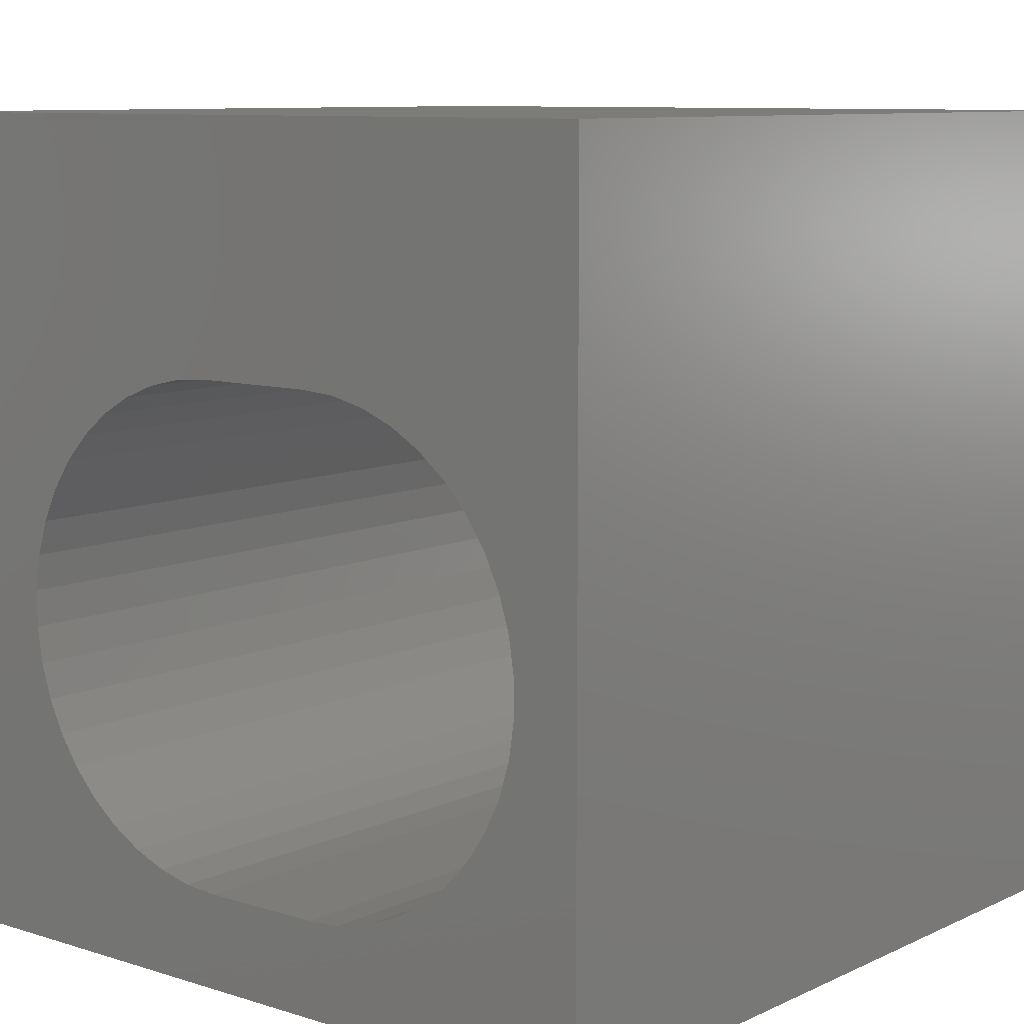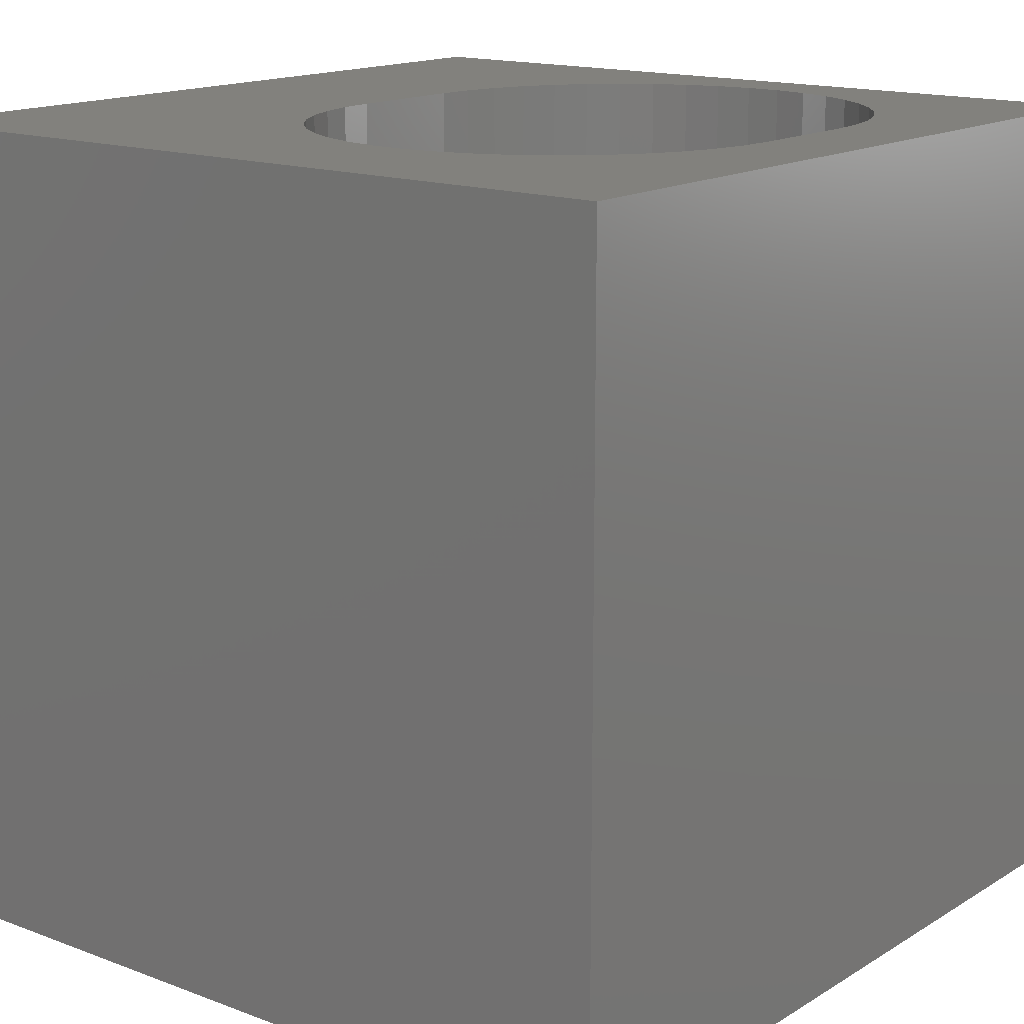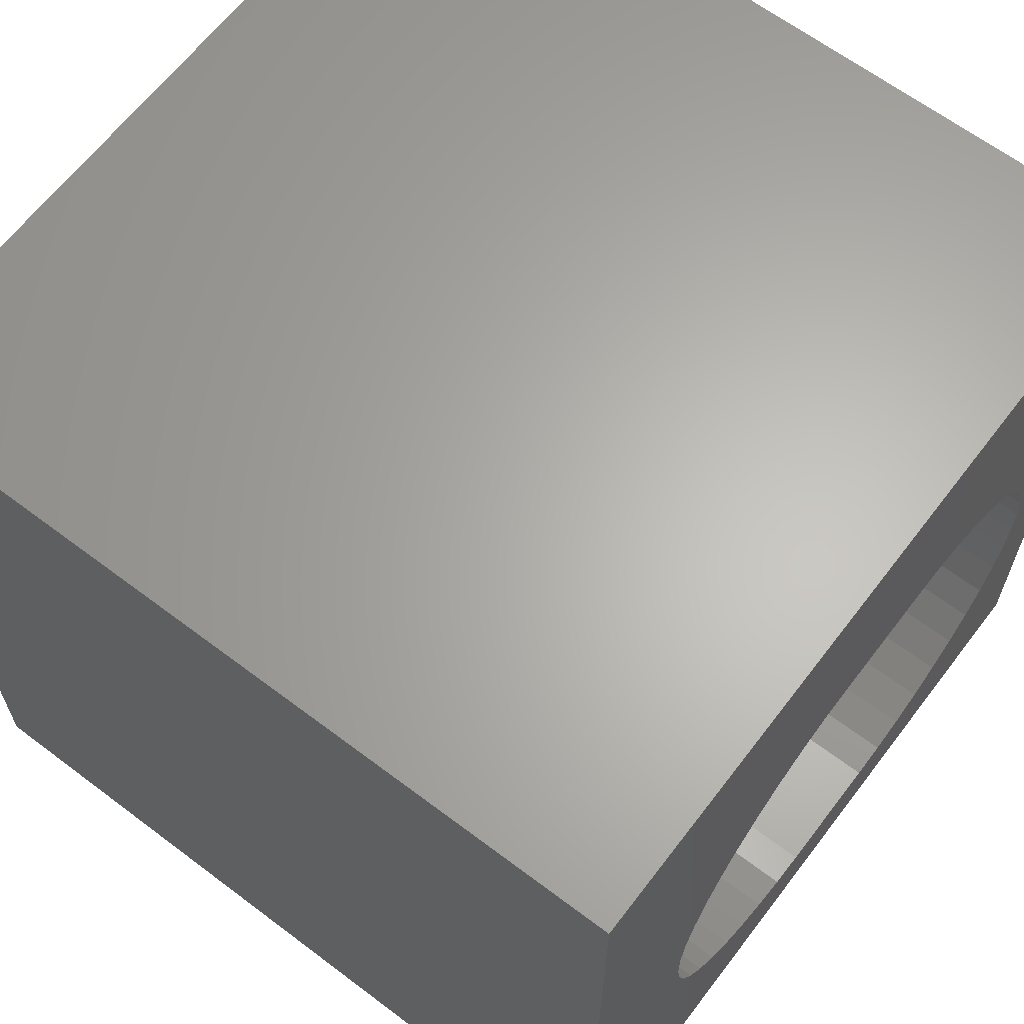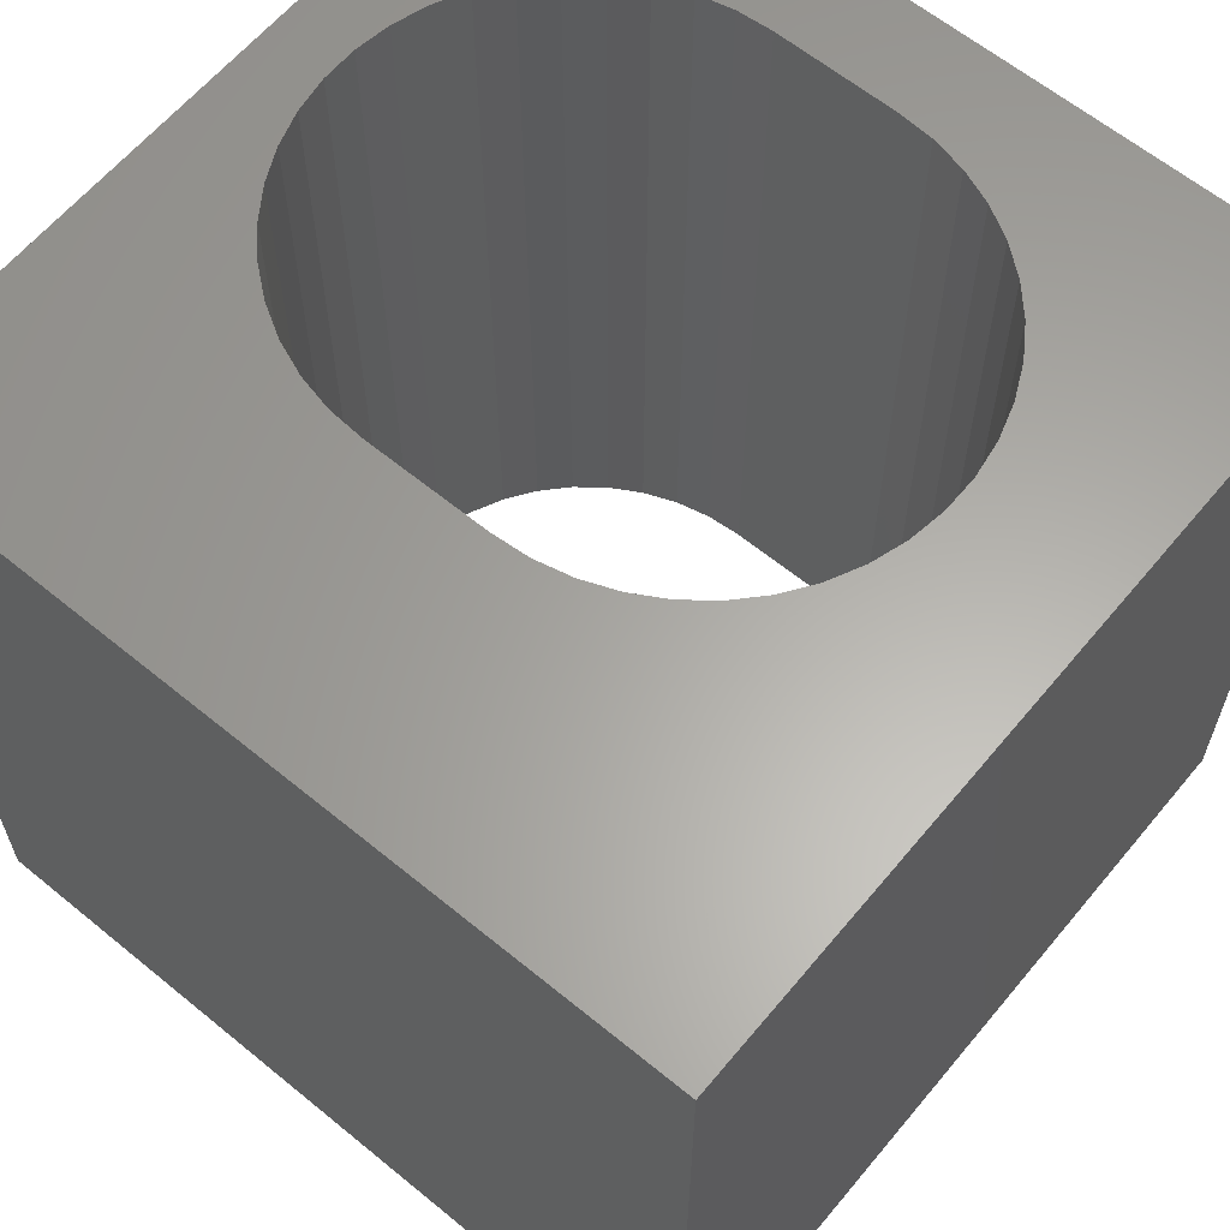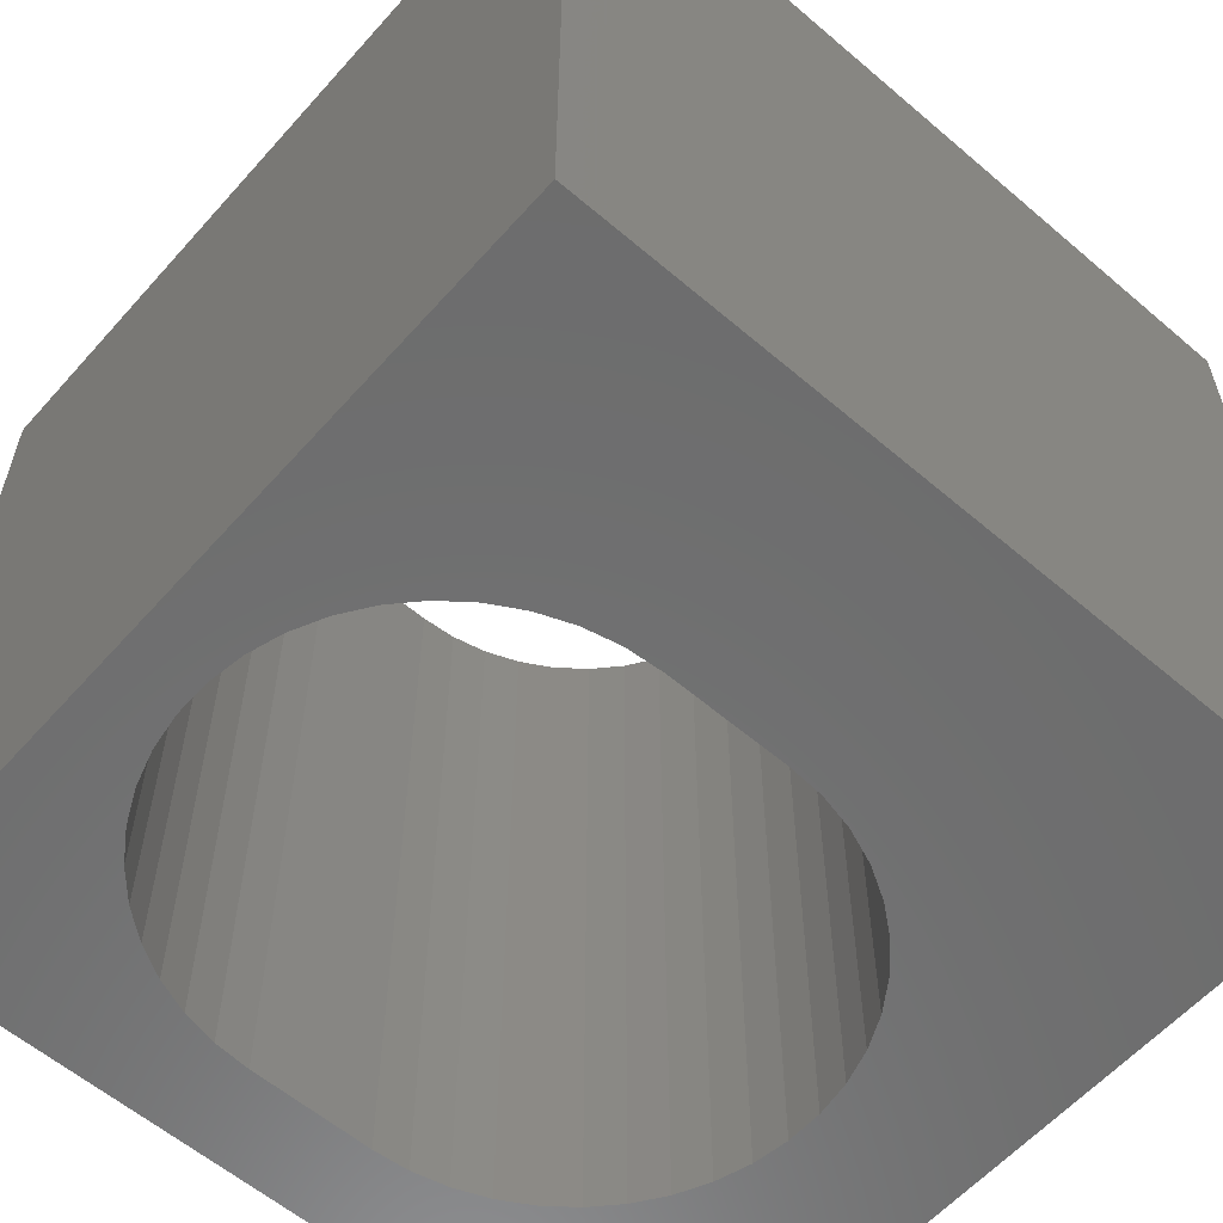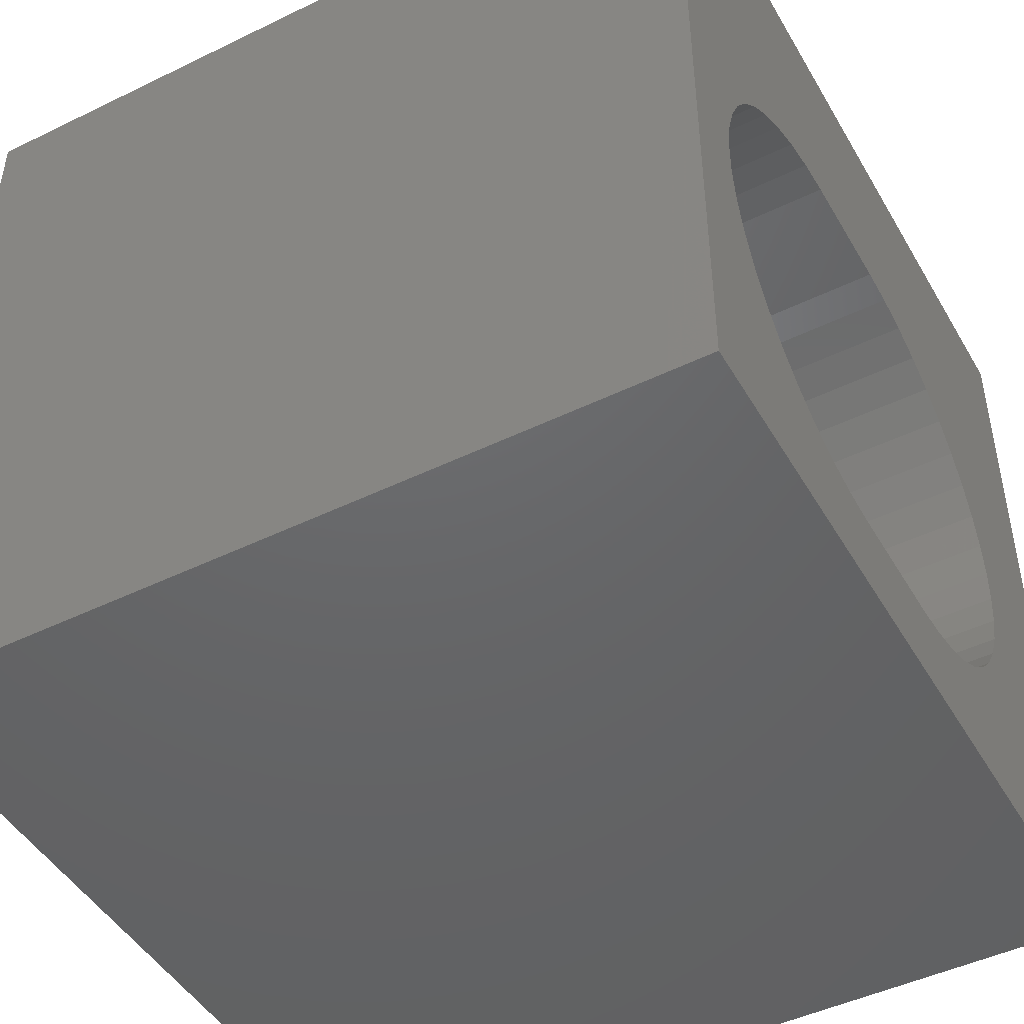
<metadata>
{"format":"stl","ext":"stl","renderer":"f3d","projection":"perspective","resolution":1024,"background":"white","views":[{"elev":9.2,"azim":39.7,"up":"+Y"},{"elev":15.3,"azim":-51.6,"up":"+Z"},{"elev":64.1,"azim":-52.7,"up":"+Y"},{"elev":62.4,"azim":-140.3,"up":"+Z"},{"elev":-59.1,"azim":138.7,"up":"+Z"},{"elev":-46.8,"azim":118.9,"up":"+Y"}]}
</metadata>
<code>
# stl→obj: 96 verts, 192 faces
v 0 10 10
v 0 10 0
v 0 0 10
v 0 0 0
v 8.979 5.197 10
v 10 10 10
v 8.786 5.597 10
v 8.536 5.964 10
v 9.176 3.89 10
v 10 0 10
v 9.176 4.334 10
v 9.109 4.773 10
v 3.83 1.274 10
v 3.416 1.436 10
v 9.109 3.451 10
v 8.979 3.027 10
v 8.786 2.627 10
v 8.536 2.26 10
v 8.234 1.935 10
v 7.887 1.658 10
v 7.502 1.436 10
v 7.089 1.274 10
v 6.656 1.175 10
v 3.032 1.658 10
v 2.685 1.935 10
v 2.383 2.26 10
v 2.133 2.627 10
v 1.94 3.027 10
v 1.809 3.451 10
v 6.213 1.142 10
v 4.705 1.142 10
v 4.262 1.175 10
v 7.502 6.789 10
v 7.089 6.951 10
v 6.656 7.05 10
v 1.94 5.197 10
v 2.133 5.597 10
v 2.383 5.964 10
v 4.705 7.083 10
v 6.213 7.083 10
v 7.887 6.567 10
v 8.234 6.29 10
v 1.743 3.89 10
v 1.743 4.334 10
v 1.809 4.773 10
v 2.685 6.29 10
v 3.032 6.567 10
v 3.416 6.789 10
v 3.83 6.951 10
v 4.262 7.05 10
v 10 10 0
v 10 0 0
v 8.979 5.197 0
v 8.786 5.597 0
v 8.536 5.964 0
v 8.234 6.29 0
v 1.809 3.451 0
v 1.94 3.027 0
v 2.133 2.627 0
v 6.656 1.175 0
v 7.089 1.274 0
v 7.502 1.436 0
v 7.887 6.567 0
v 7.502 6.789 0
v 7.089 6.951 0
v 3.032 1.658 0
v 3.416 1.436 0
v 3.83 1.274 0
v 7.887 1.658 0
v 8.234 1.935 0
v 8.536 2.26 0
v 8.786 2.627 0
v 8.979 3.027 0
v 9.109 3.451 0
v 2.383 2.26 0
v 2.685 1.935 0
v 6.656 7.05 0
v 6.213 7.083 0
v 1.94 5.197 0
v 1.809 4.773 0
v 1.743 4.334 0
v 1.743 3.89 0
v 4.262 1.175 0
v 4.705 1.142 0
v 6.213 1.142 0
v 9.176 3.89 0
v 9.176 4.334 0
v 9.109 4.773 0
v 4.705 7.083 0
v 4.262 7.05 0
v 3.83 6.951 0
v 3.416 6.789 0
v 3.032 6.567 0
v 2.685 6.29 0
v 2.383 5.964 0
v 2.133 5.597 0
f 1 2 3
f 3 2 4
f 5 6 7
f 7 6 8
f 9 10 11
f 11 10 6
f 11 6 12
f 12 6 5
f 13 14 3
f 9 15 10
f 10 15 16
f 10 16 17
f 17 18 10
f 10 18 19
f 10 19 20
f 20 21 10
f 10 21 22
f 10 22 23
f 14 24 3
f 3 24 25
f 3 25 26
f 26 27 3
f 3 27 28
f 3 28 29
f 23 30 10
f 10 30 31
f 10 31 3
f 3 31 32
f 3 32 13
f 33 6 34
f 34 6 35
f 36 37 1
f 1 37 38
f 1 39 6
f 6 39 40
f 6 40 35
f 33 41 6
f 6 41 42
f 6 42 8
f 29 43 3
f 3 43 44
f 3 44 1
f 1 44 45
f 1 45 36
f 38 46 1
f 1 46 47
f 1 47 48
f 48 49 1
f 1 49 50
f 1 50 39
f 51 6 52
f 52 6 10
f 53 54 51
f 51 54 55
f 51 55 56
f 57 58 4
f 4 58 59
f 60 61 52
f 52 61 62
f 56 63 51
f 51 63 64
f 51 64 65
f 66 67 4
f 4 67 68
f 62 69 52
f 52 69 70
f 52 70 71
f 71 72 52
f 52 72 73
f 52 73 74
f 59 75 4
f 4 75 76
f 4 76 66
f 65 77 51
f 51 77 78
f 51 78 2
f 79 80 2
f 2 80 81
f 2 81 4
f 4 81 82
f 4 82 57
f 68 83 4
f 4 83 84
f 4 84 52
f 52 84 85
f 52 85 60
f 74 86 52
f 52 86 87
f 52 87 51
f 51 87 88
f 51 88 53
f 78 89 2
f 2 89 90
f 2 90 91
f 91 92 2
f 2 92 93
f 2 93 94
f 94 95 2
f 2 95 96
f 2 96 79
f 6 51 1
f 1 51 2
f 52 10 4
f 4 10 3
f 89 39 50
f 89 50 90
f 90 50 49
f 90 49 91
f 91 49 48
f 91 48 92
f 92 48 47
f 92 47 93
f 93 47 46
f 93 46 94
f 94 46 38
f 94 38 95
f 95 38 37
f 95 37 96
f 96 37 36
f 96 36 79
f 79 36 45
f 79 45 80
f 80 45 44
f 80 44 81
f 81 44 43
f 81 43 82
f 82 43 29
f 82 29 57
f 57 29 28
f 57 28 58
f 58 28 27
f 58 27 59
f 59 27 26
f 59 26 75
f 75 26 25
f 75 25 76
f 76 25 24
f 76 24 66
f 66 24 14
f 66 14 67
f 67 14 13
f 67 13 68
f 68 13 32
f 68 32 83
f 83 32 31
f 83 31 84
f 89 78 39
f 39 78 40
f 85 30 23
f 85 23 60
f 60 23 22
f 60 22 61
f 61 22 21
f 61 21 62
f 62 21 20
f 62 20 69
f 69 20 19
f 69 19 70
f 70 19 18
f 70 18 71
f 71 18 17
f 71 17 72
f 72 17 16
f 72 16 73
f 73 16 15
f 73 15 74
f 74 15 9
f 74 9 86
f 86 9 11
f 86 11 87
f 87 11 12
f 87 12 88
f 88 12 5
f 88 5 53
f 53 5 7
f 53 7 54
f 54 7 8
f 54 8 55
f 55 8 42
f 55 42 56
f 56 42 41
f 56 41 63
f 63 41 33
f 63 33 64
f 64 33 34
f 64 34 65
f 65 34 35
f 65 35 77
f 77 35 40
f 77 40 78
f 85 84 30
f 30 84 31

</code>
